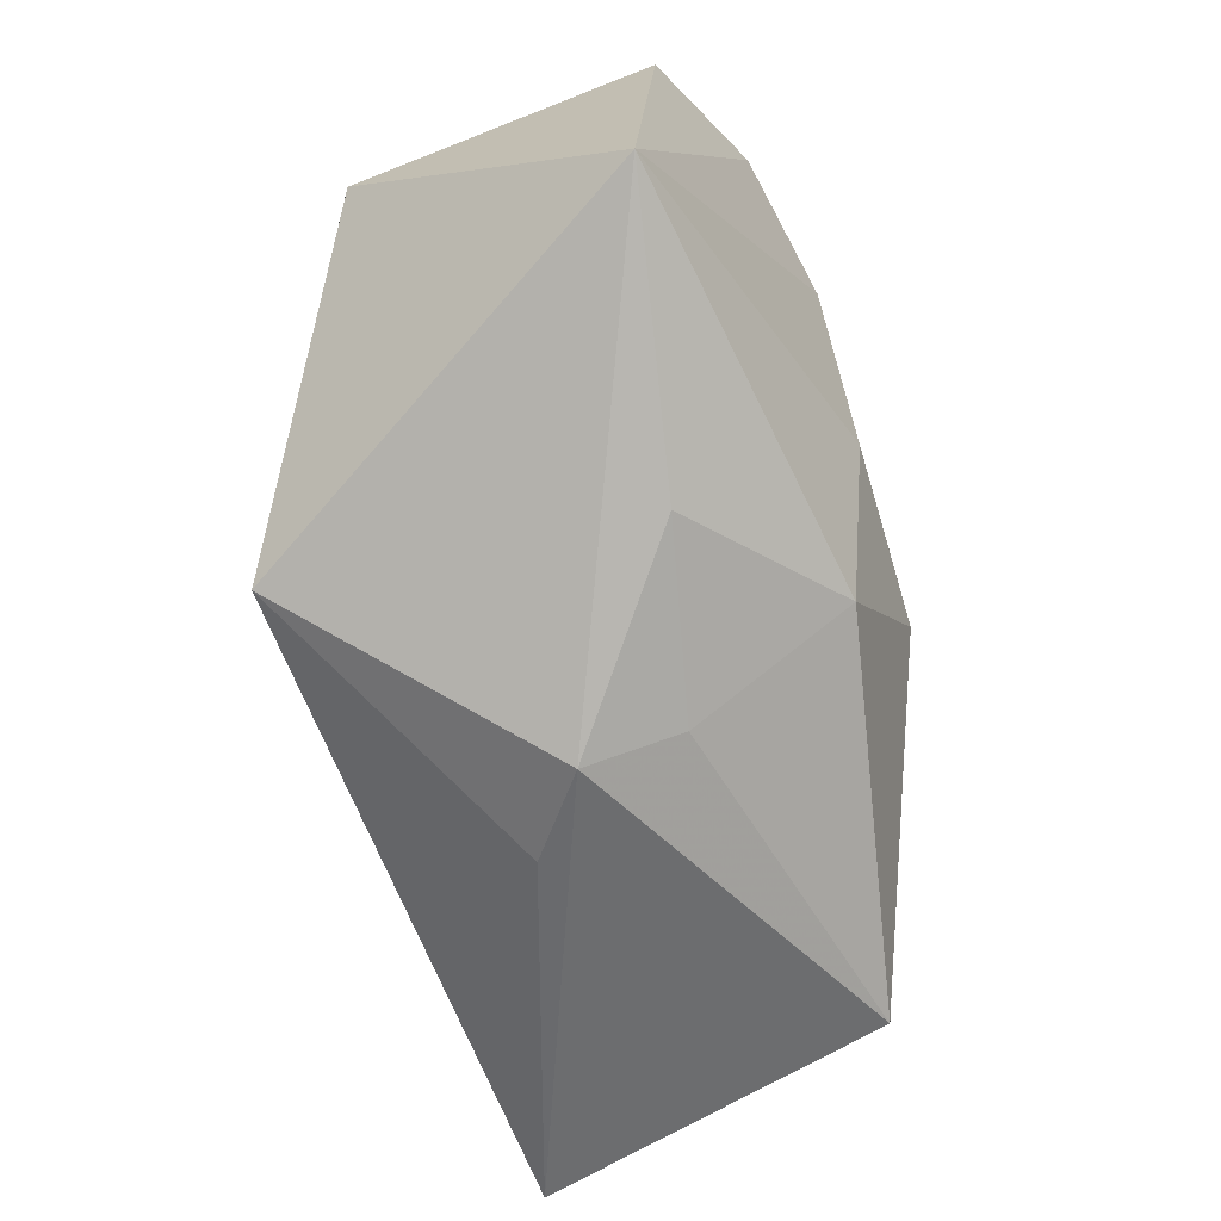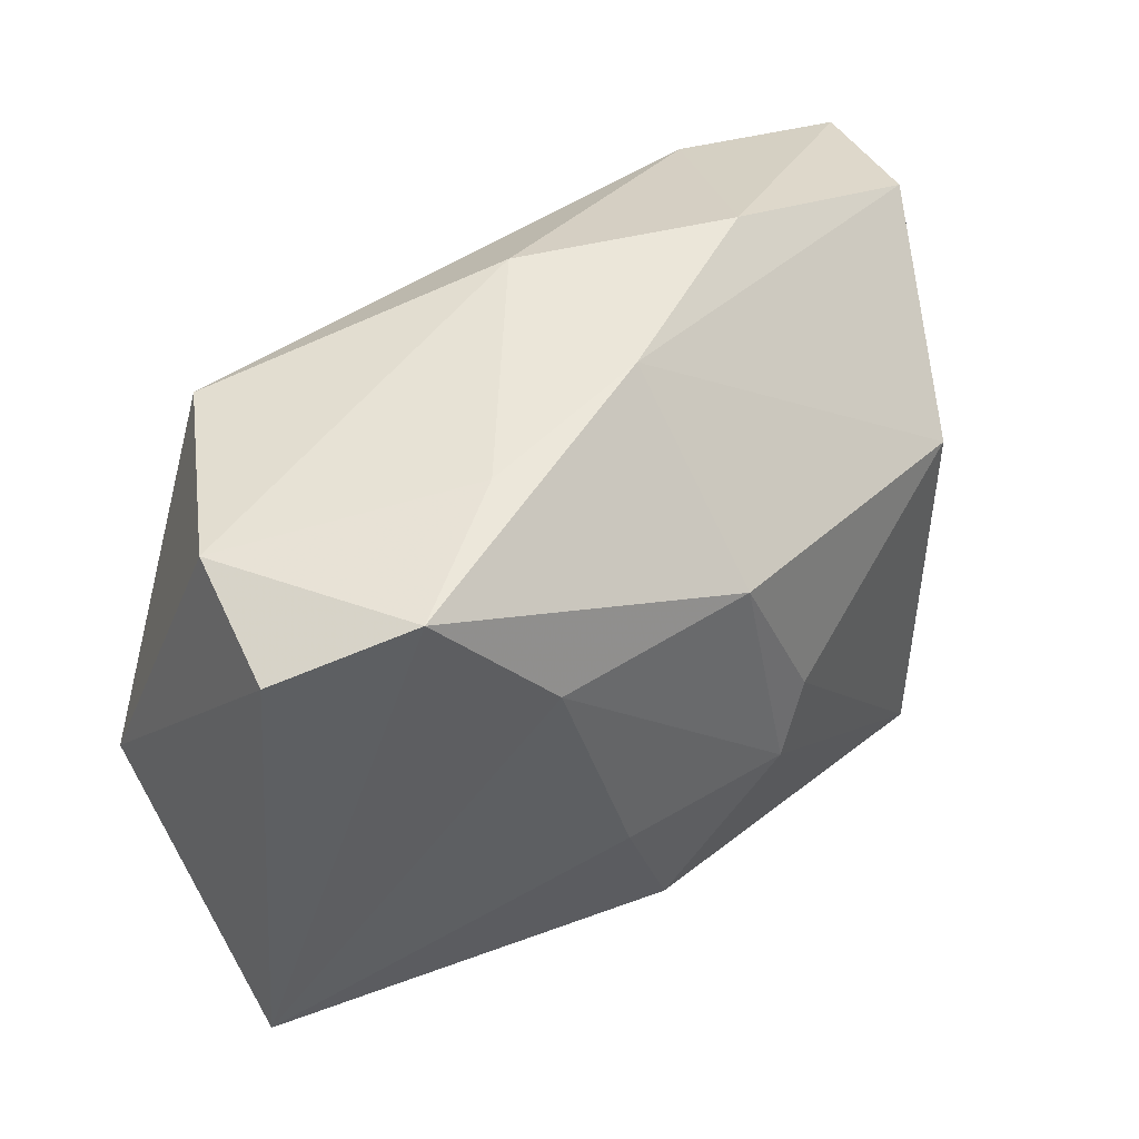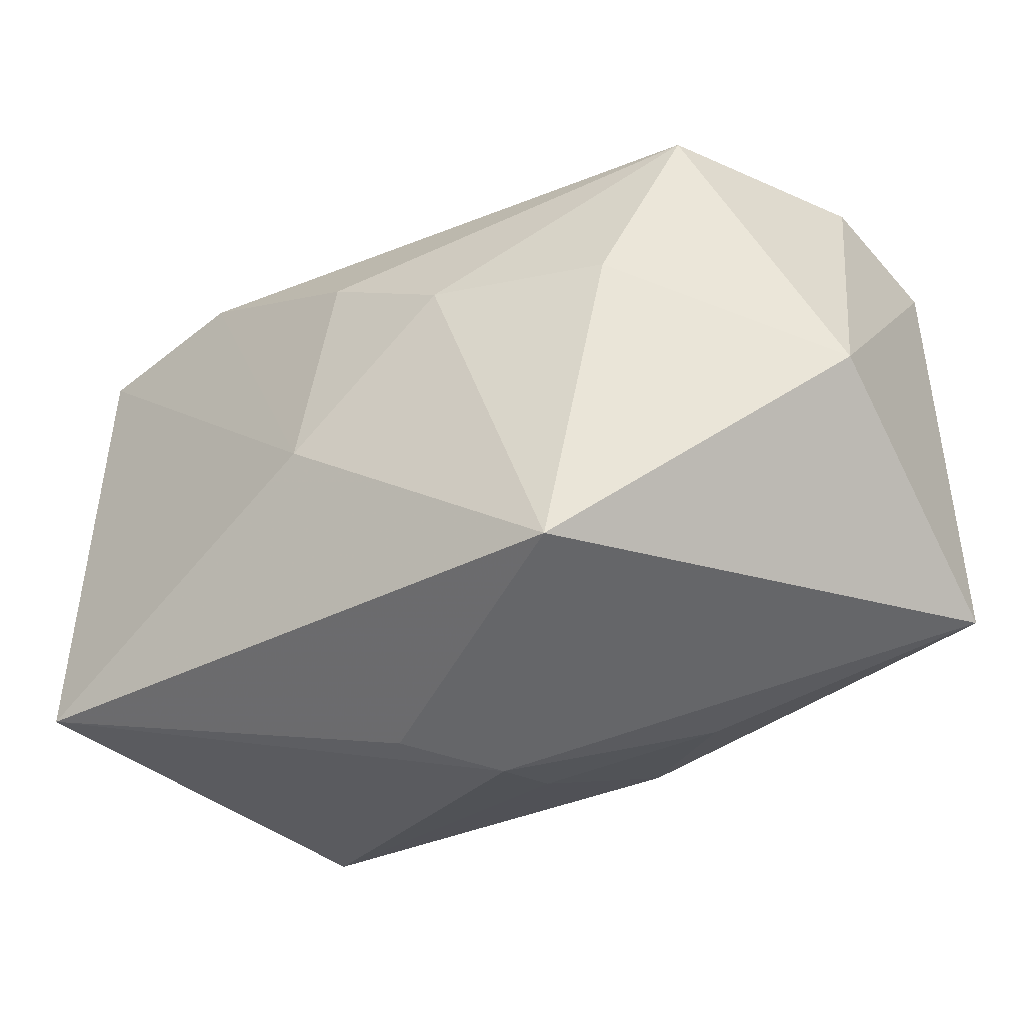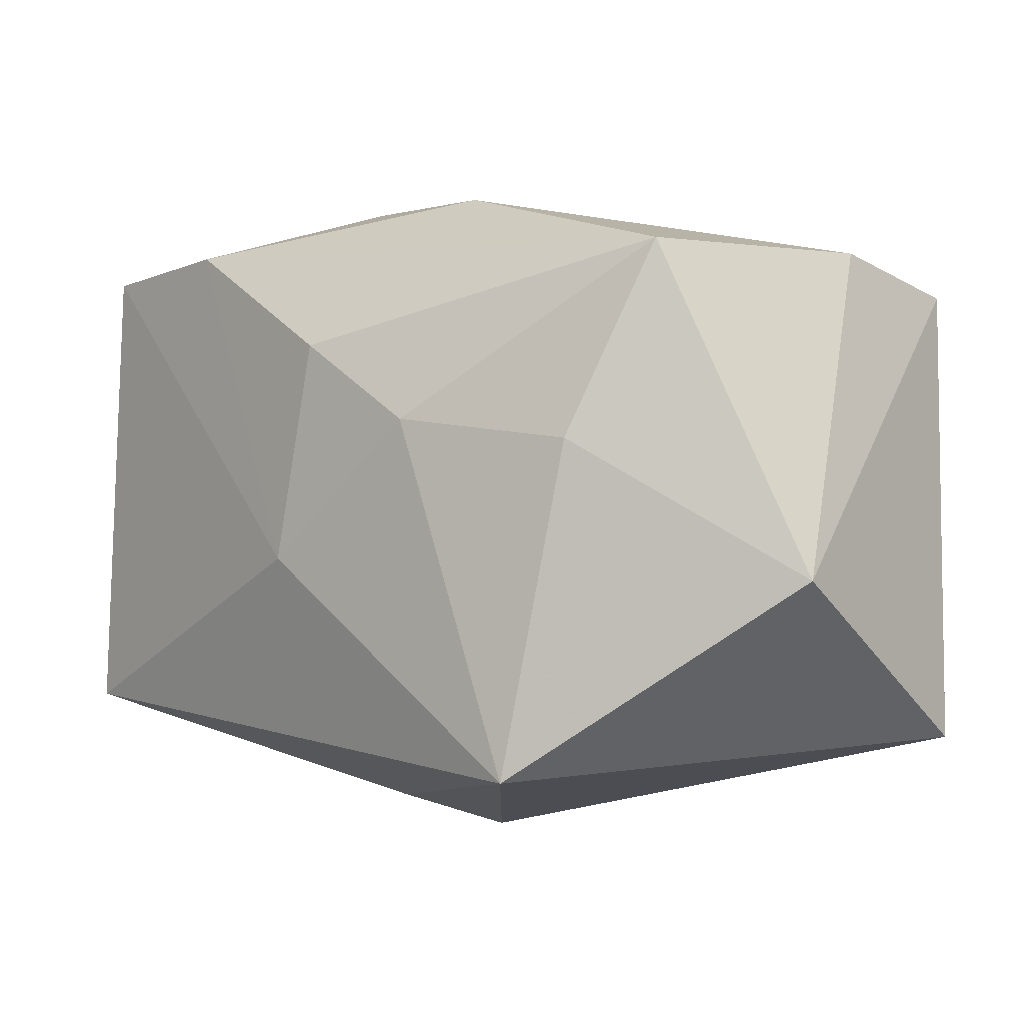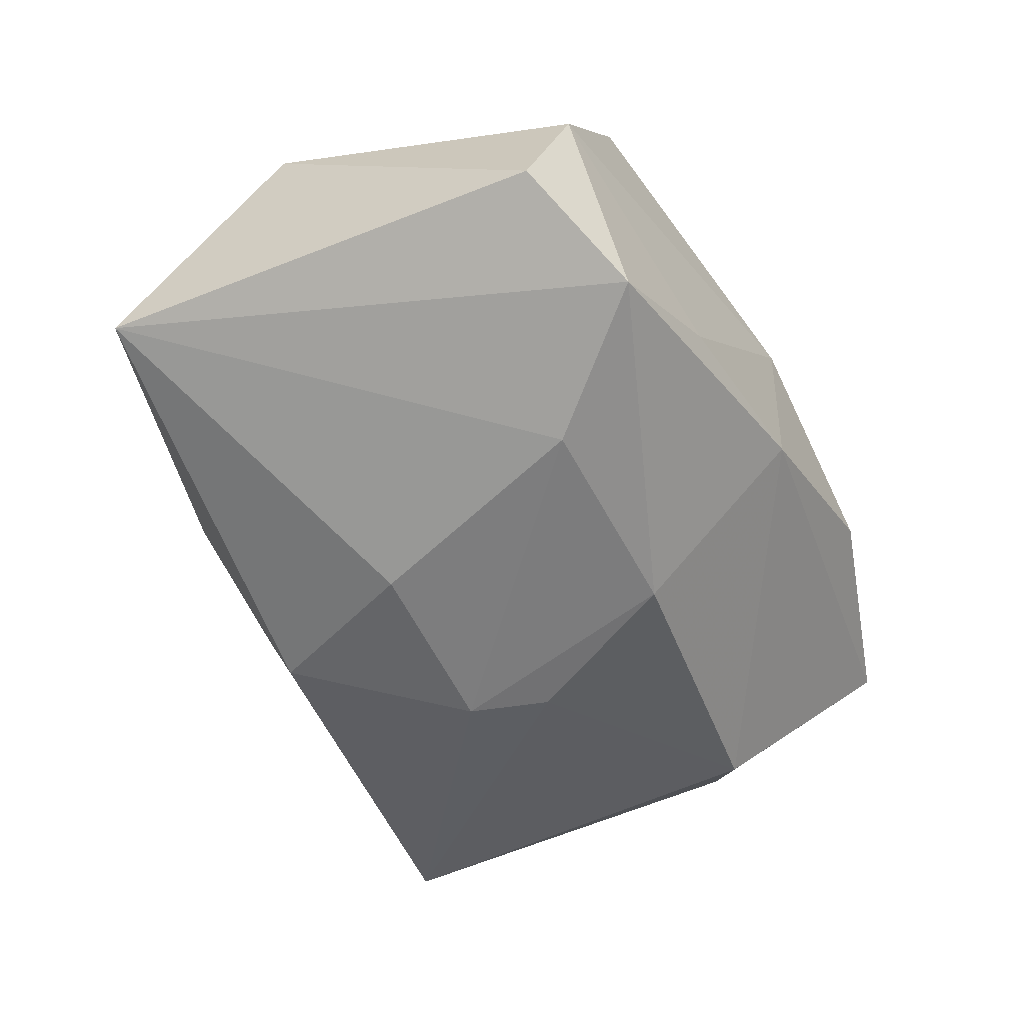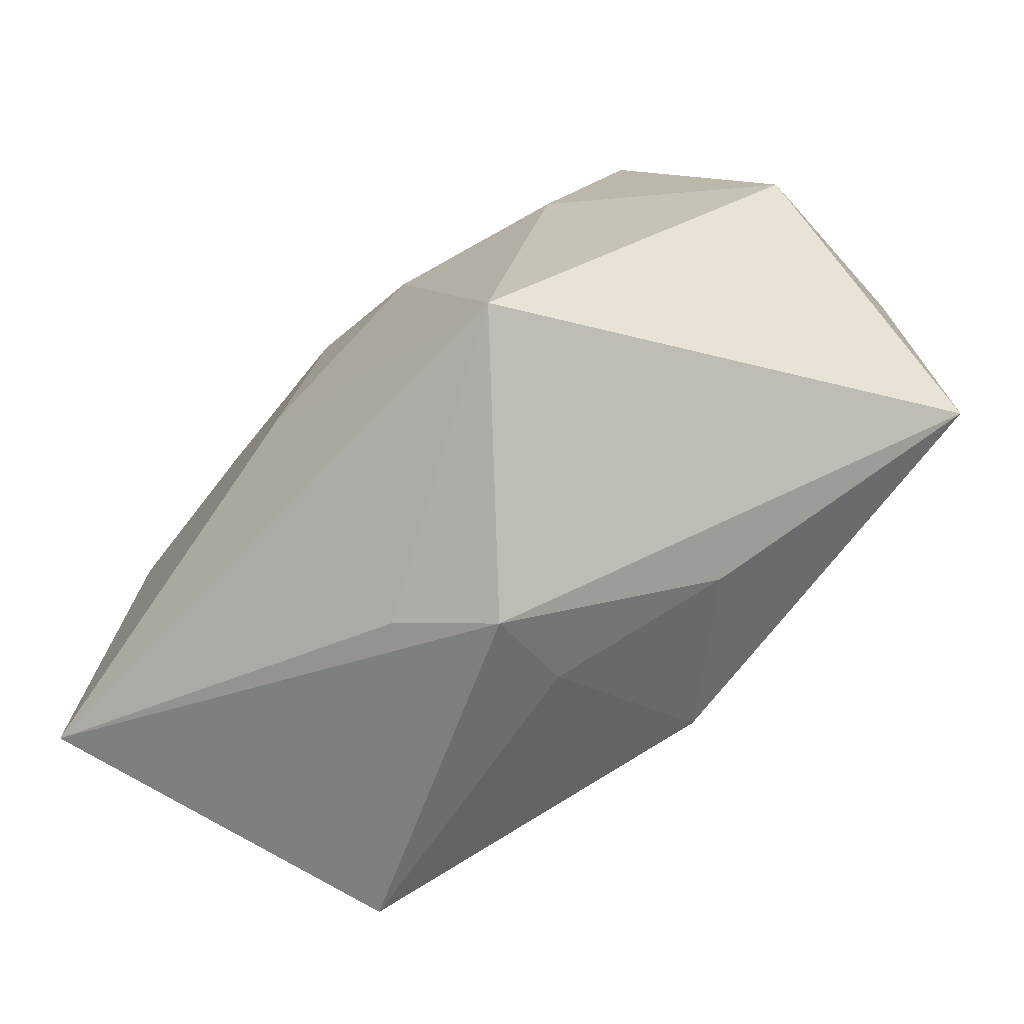
<metadata>
{"format":"obj","ext":"obj","renderer":"f3d","projection":"perspective","resolution":1024,"background":"white","views":[{"elev":-68.0,"azim":106.8,"up":"+Y"},{"elev":42.3,"azim":144.7,"up":"+Y"},{"elev":-36.1,"azim":33.8,"up":"+Y"},{"elev":1.3,"azim":41.2,"up":"+Y"},{"elev":-59.2,"azim":115.8,"up":"+Z"},{"elev":-67.8,"azim":43.2,"up":"+Y"}]}
</metadata>
<code>
v 0.000873 0.02602 0.005705
v 0.003174 -0.01938 -0.01791
v -0.03185 0.00573 -0.006315
v -0.007682 -0.003875 0.02026
v 0.03358 0.01724 -0.01395
v 0.0242 0.02095 0.01114
v 0.0003819 -0.02701 0.001697
v 0.0139 -0.0229 -0.008534
v -0.0264 -0.02188 -0.01228
v 0.005364 0.007405 0.01939
v 0.03533 -0.01804 -0.01258
v -0.03604 -0.01729 0.01547
v -0.03604 0.02029 0.01328
v -0.03316 0.02157 0.001648
v -0.02201 0.02177 0.01537
v 0.01957 0.005854 0.01635
v 0.01377 0.02321 -0.01115
v 0.01497 0.01136 -0.02086
v -0.02571 0.009423 -0.0137
v -0.0002034 -0.02461 -0.005529
v -0.007356 -0.0004419 -0.02039
v -0.01551 0.02641 -8.245e-05
v -0.006347 -0.02465 0.006529
v 0.03197 0.02026 -0.003629
v -0.03124 -0.01522 -0.005753
v -0.0002769 0.02492 -0.008276
v 0.03563 -0.004708 0.007129
v 0.01552 -0.02025 0.01902
v 0.008978 -0.006651 -0.02086
v -0.005128 -0.006479 -0.02086
v 0.02391 0.02106 -0.01851
v -0.001319 0.01193 -0.02049
v -0.005335 0.01353 0.01883
f 7 12 9
f 2 9 30
f 25 9 12
f 4 13 12
f 23 12 7
f 7 11 28
f 28 23 7
f 12 23 28
f 28 4 12
f 10 4 28
f 28 16 10
f 29 2 30
f 11 2 29
f 7 9 20
f 9 2 20
f 30 9 21
f 9 19 21
f 12 13 3
f 3 25 12
f 3 13 14
f 14 19 3
f 3 19 9
f 9 25 3
f 33 4 10
f 27 28 11
f 16 28 27
f 18 31 11
f 11 29 18
f 18 29 30
f 31 18 32
f 32 21 19
f 30 21 32
f 32 18 30
f 8 2 11
f 8 20 2
f 8 11 7
f 7 20 8
f 13 4 15
f 4 33 15
f 11 31 5
f 31 24 5
f 5 27 11
f 24 27 5
f 16 27 6
f 6 27 24
f 10 16 6
f 6 33 10
f 6 15 33
f 15 6 1
f 1 6 24
f 14 13 22
f 13 15 22
f 15 1 22
f 14 22 26
f 26 19 14
f 26 32 19
f 31 32 26
f 26 22 1
f 31 26 17
f 17 26 1
f 17 24 31
f 17 1 24

</code>
